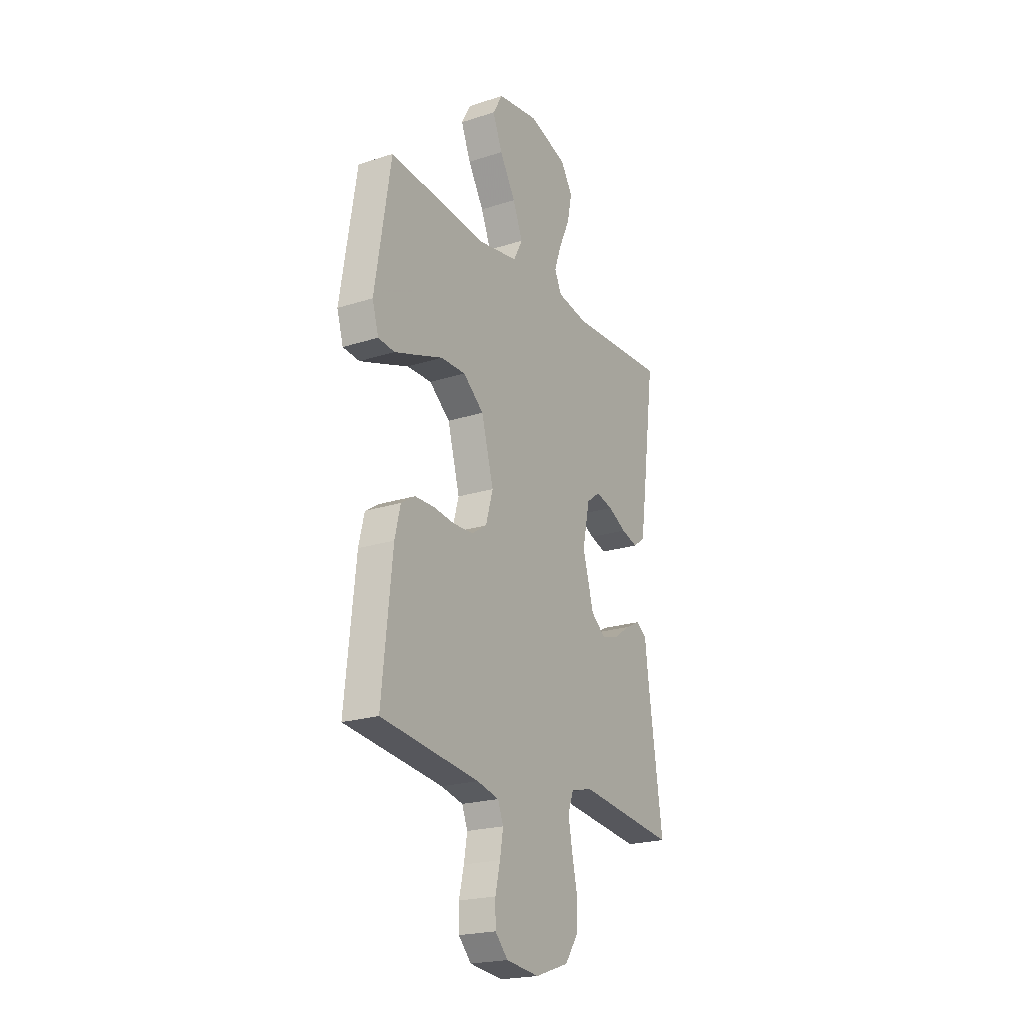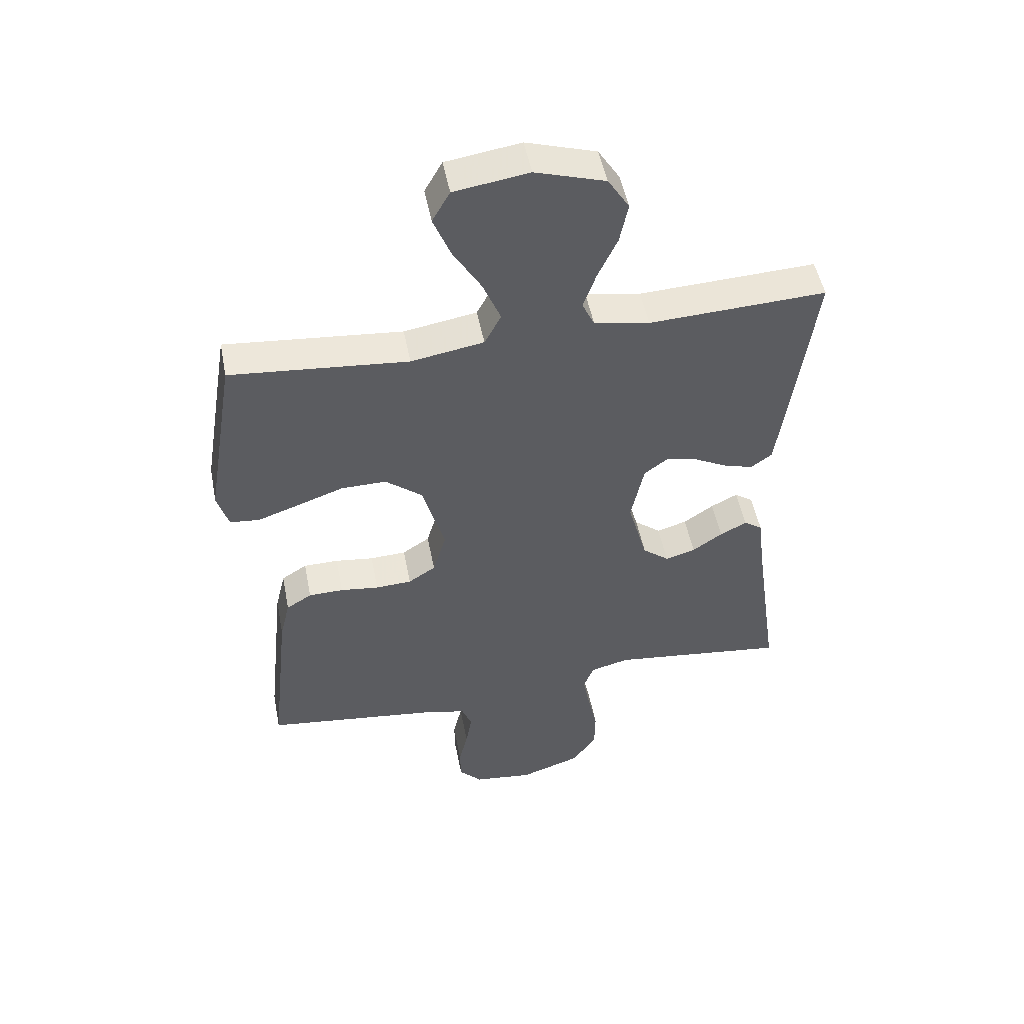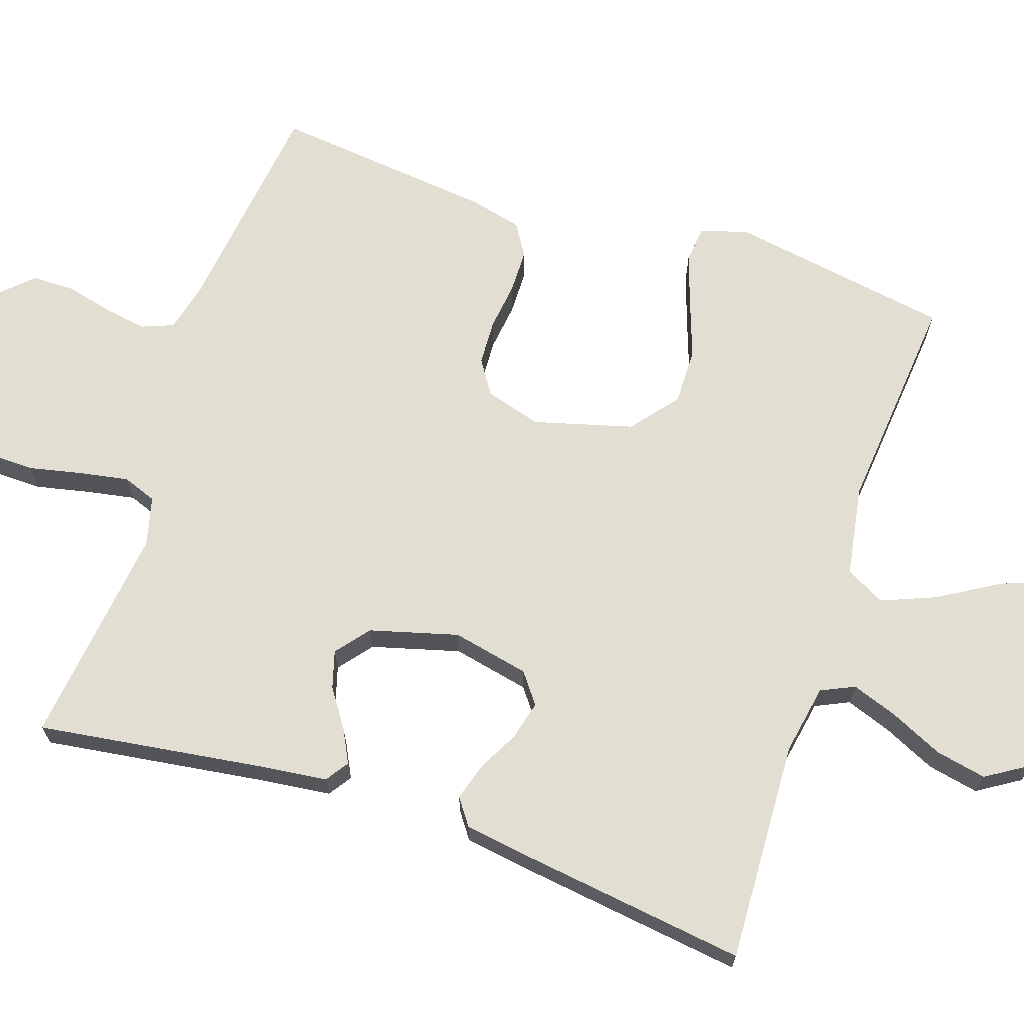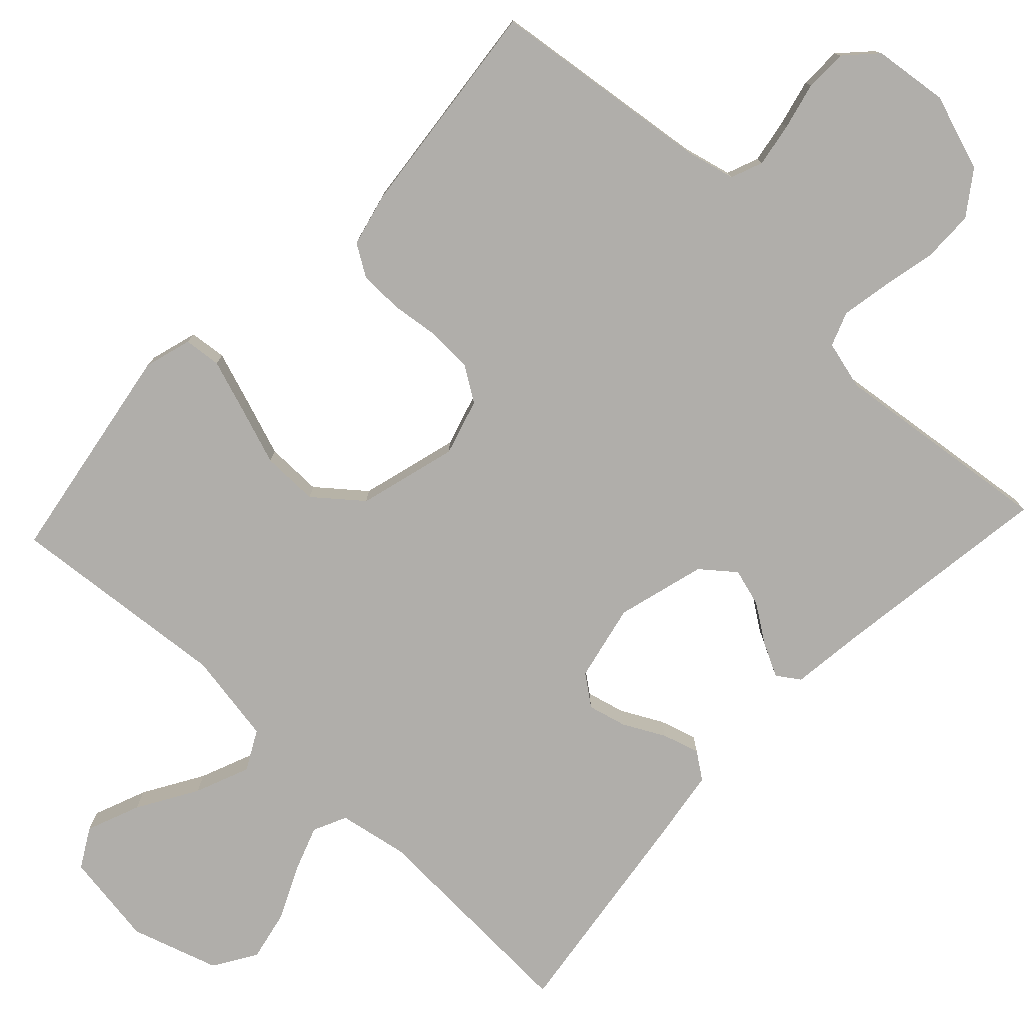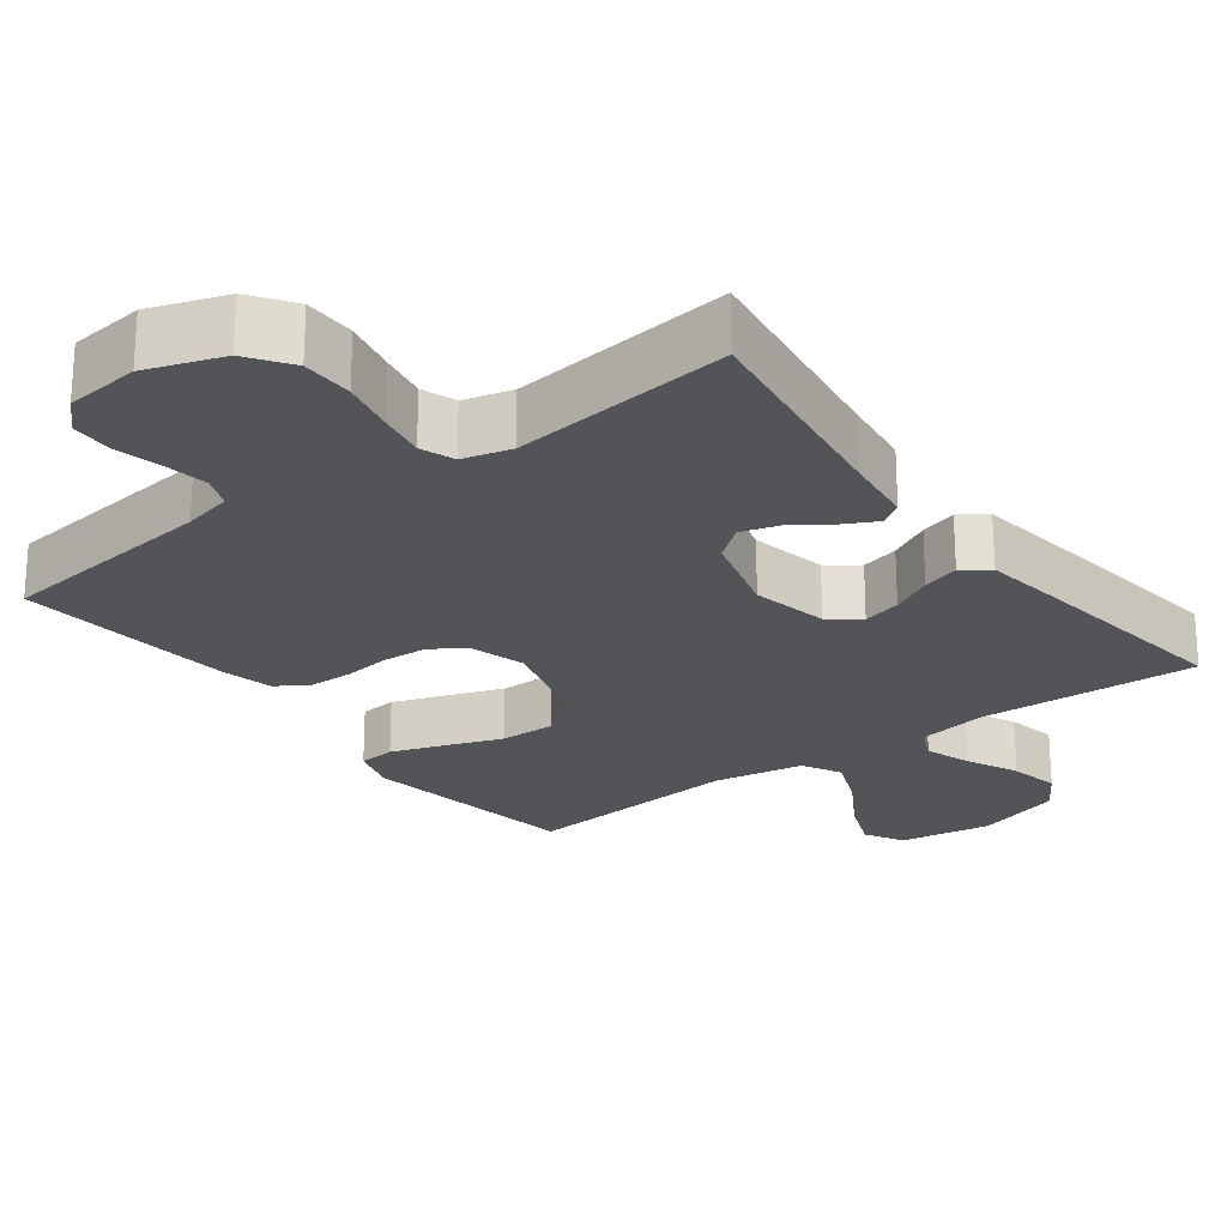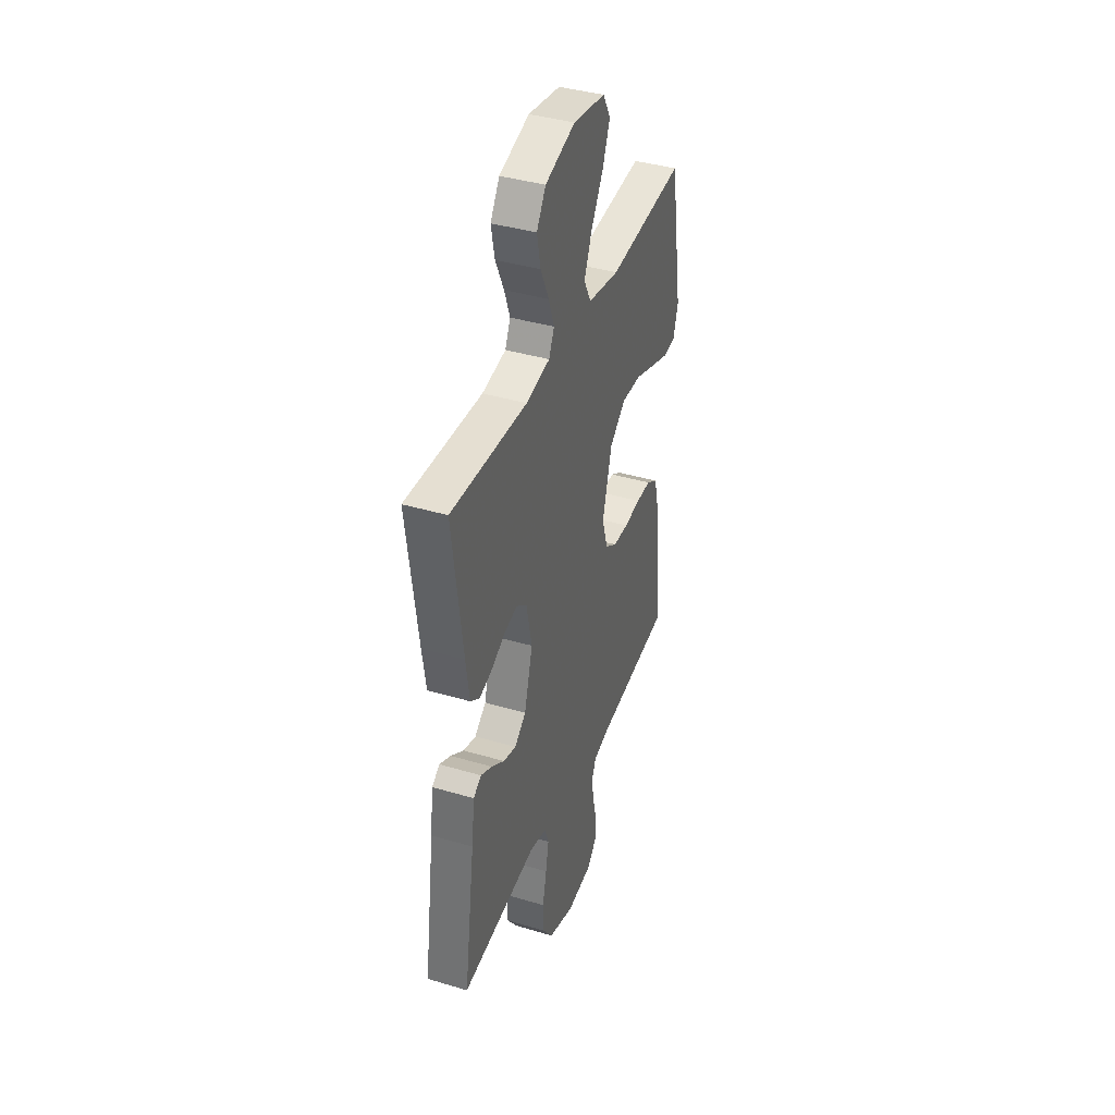
<metadata>
{"format":"obj","ext":"obj","renderer":"f3d","projection":"perspective","resolution":1024,"background":"white","views":[{"elev":-21.5,"azim":119.7,"up":"+Z"},{"elev":50.2,"azim":169.1,"up":"+Z"},{"elev":67.9,"azim":-71.4,"up":"+Y"},{"elev":-77.8,"azim":136.8,"up":"+Y"},{"elev":-23.6,"azim":-143.3,"up":"+Y"},{"elev":39.6,"azim":-69.7,"up":"+Z"}]}
</metadata>
<code>
v 0.5 0.07 0.5
v 0.549 0.07 0.2
v 0.53 0.07 0.136
v 0.48 0.07 0.131
v 0.41 0.07 0.155
v 0.331 0.07 0.183
v 0.255 0.07 0.184
v 0.192 0.07 0.133
v 0.155 0.07 0
v 0.177 0.07 -0.076
v 0.223 0.07 -0.106
v 0.284 0.07 -0.109
v 0.349 0.07 -0.101
v 0.408 0.07 -0.102
v 0.451 0.07 -0.129
v 0.468 0.07 -0.2
v 0.5 0.07 -0.5
v 0.2 0.07 -0.537
v 0.133 0.07 -0.553
v 0.116 0.07 -0.596
v 0.126 0.07 -0.655
v 0.141 0.07 -0.718
v 0.14 0.07 -0.775
v 0.101 0.07 -0.816
v 0 0.07 -0.828
v -0.103 0.07 -0.793
v -0.144 0.07 -0.735
v -0.145 0.07 -0.665
v -0.129 0.07 -0.592
v -0.117 0.07 -0.527
v -0.134 0.07 -0.481
v -0.2 0.07 -0.464
v -0.5 0.07 -0.5
v -0.457 0.07 -0.2
v -0.445 0.07 -0.103
v -0.414 0.07 -0.082
v -0.369 0.07 -0.105
v -0.318 0.07 -0.14
v -0.267 0.07 -0.155
v -0.222 0.07 -0.119
v -0.189 0.07 0
v -0.211 0.07 0.104
v -0.252 0.07 0.135
v -0.304 0.07 0.122
v -0.36 0.07 0.093
v -0.41 0.07 0.078
v -0.446 0.07 0.104
v -0.46 0.07 0.2
v -0.5 0.07 0.5
v -0.2 0.07 0.486
v -0.106 0.07 0.503
v -0.085 0.07 0.548
v -0.107 0.07 0.61
v -0.14 0.07 0.681
v -0.154 0.07 0.75
v -0.118 0.07 0.807
v 0 0.07 0.844
v 0.126 0.07 0.825
v 0.156 0.07 0.772
v 0.127 0.07 0.7
v 0.079 0.07 0.62
v 0.049 0.07 0.547
v 0.077 0.07 0.494
v 0.2 0.07 0.473
v 0.5 0 0.5
v 0.549 0 0.2
v 0.53 0 0.136
v 0.48 0 0.131
v 0.41 0 0.155
v 0.331 0 0.183
v 0.255 0 0.184
v 0.192 0 0.133
v 0.155 0 0
v 0.177 0 -0.076
v 0.223 0 -0.106
v 0.284 0 -0.109
v 0.349 0 -0.101
v 0.408 0 -0.102
v 0.451 0 -0.129
v 0.468 0 -0.2
v 0.5 0 -0.5
v 0.2 0 -0.537
v 0.133 0 -0.553
v 0.116 0 -0.596
v 0.126 0 -0.655
v 0.141 0 -0.718
v 0.14 0 -0.775
v 0.101 0 -0.816
v 0 0 -0.828
v -0.103 0 -0.793
v -0.144 0 -0.735
v -0.145 0 -0.665
v -0.129 0 -0.592
v -0.117 0 -0.527
v -0.134 0 -0.481
v -0.2 0 -0.464
v -0.5 0 -0.5
v -0.457 0 -0.2
v -0.445 0 -0.103
v -0.414 0 -0.082
v -0.369 0 -0.105
v -0.318 0 -0.14
v -0.267 0 -0.155
v -0.222 0 -0.119
v -0.189 0 0
v -0.211 0 0.104
v -0.252 0 0.135
v -0.304 0 0.122
v -0.36 0 0.093
v -0.41 0 0.078
v -0.446 0 0.104
v -0.46 0 0.2
v -0.5 0 0.5
v -0.2 0 0.486
v -0.106 0 0.503
v -0.085 0 0.548
v -0.107 0 0.61
v -0.14 0 0.681
v -0.154 0 0.75
v -0.118 0 0.807
v 0 0 0.844
v 0.126 0 0.825
v 0.156 0 0.772
v 0.127 0 0.7
v 0.079 0 0.62
v 0.049 0 0.547
v 0.077 0 0.494
v 0.2 0 0.473
f 58 59 60 61
f 58 61 62
f 57 58 62
f 56 57 62
f 53 54 55 56
f 52 53 56 62
f 51 52 62 63
f 47 48 49 50
f 44 45 46 47
f 43 44 47 50
f 42 43 50 51
f 35 36 37 38
f 34 35 38 39
f 32 33 34 39
f 31 32 39 40
f 26 27 28 29
f 26 29 30
f 25 26 30
f 21 22 23 24
f 20 21 24 25
f 19 20 25 30
f 15 16 17 18
f 12 13 14 15
f 11 12 15 18
f 10 11 18 19
f 3 4 5 6
f 1 2 3 6
f 64 1 6 7
f 63 64 7 8
f 41 42 51 63
f 41 63 8 9
f 30 31 40 41
f 19 30 41
f 9 10 19 41
f 125 124 123 122
f 126 125 122
f 126 122 121
f 126 121 120
f 120 119 118 117
f 126 120 117 116
f 127 126 116 115
f 114 113 112 111
f 111 110 109 108
f 114 111 108 107
f 115 114 107 106
f 102 101 100 99
f 103 102 99 98
f 103 98 97 96
f 104 103 96 95
f 93 92 91 90
f 94 93 90
f 94 90 89
f 88 87 86 85
f 89 88 85 84
f 94 89 84 83
f 82 81 80 79
f 79 78 77 76
f 82 79 76 75
f 83 82 75 74
f 70 69 68 67
f 70 67 66 65
f 71 70 65 128
f 72 71 128 127
f 127 115 106 105
f 73 72 127 105
f 105 104 95 94
f 105 94 83
f 105 83 74 73
f 1 65 66 2
f 2 66 67 3
f 3 67 68 4
f 4 68 69 5
f 5 69 70 6
f 6 70 71 7
f 7 71 72 8
f 8 72 73 9
f 9 73 74 10
f 10 74 75 11
f 11 75 76 12
f 12 76 77 13
f 13 77 78 14
f 14 78 79 15
f 15 79 80 16
f 16 80 81 17
f 17 81 82 18
f 18 82 83 19
f 19 83 84 20
f 20 84 85 21
f 21 85 86 22
f 22 86 87 23
f 23 87 88 24
f 24 88 89 25
f 25 89 90 26
f 26 90 91 27
f 27 91 92 28
f 28 92 93 29
f 29 93 94 30
f 30 94 95 31
f 31 95 96 32
f 32 96 97 33
f 33 97 98 34
f 34 98 99 35
f 35 99 100 36
f 36 100 101 37
f 37 101 102 38
f 38 102 103 39
f 39 103 104 40
f 40 104 105 41
f 41 105 106 42
f 42 106 107 43
f 43 107 108 44
f 44 108 109 45
f 45 109 110 46
f 46 110 111 47
f 47 111 112 48
f 48 112 113 49
f 49 113 114 50
f 50 114 115 51
f 51 115 116 52
f 52 116 117 53
f 53 117 118 54
f 54 118 119 55
f 55 119 120 56
f 56 120 121 57
f 57 121 122 58
f 58 122 123 59
f 59 123 124 60
f 60 124 125 61
f 61 125 126 62
f 62 126 127 63
f 63 127 128 64
f 64 128 65 1

</code>
